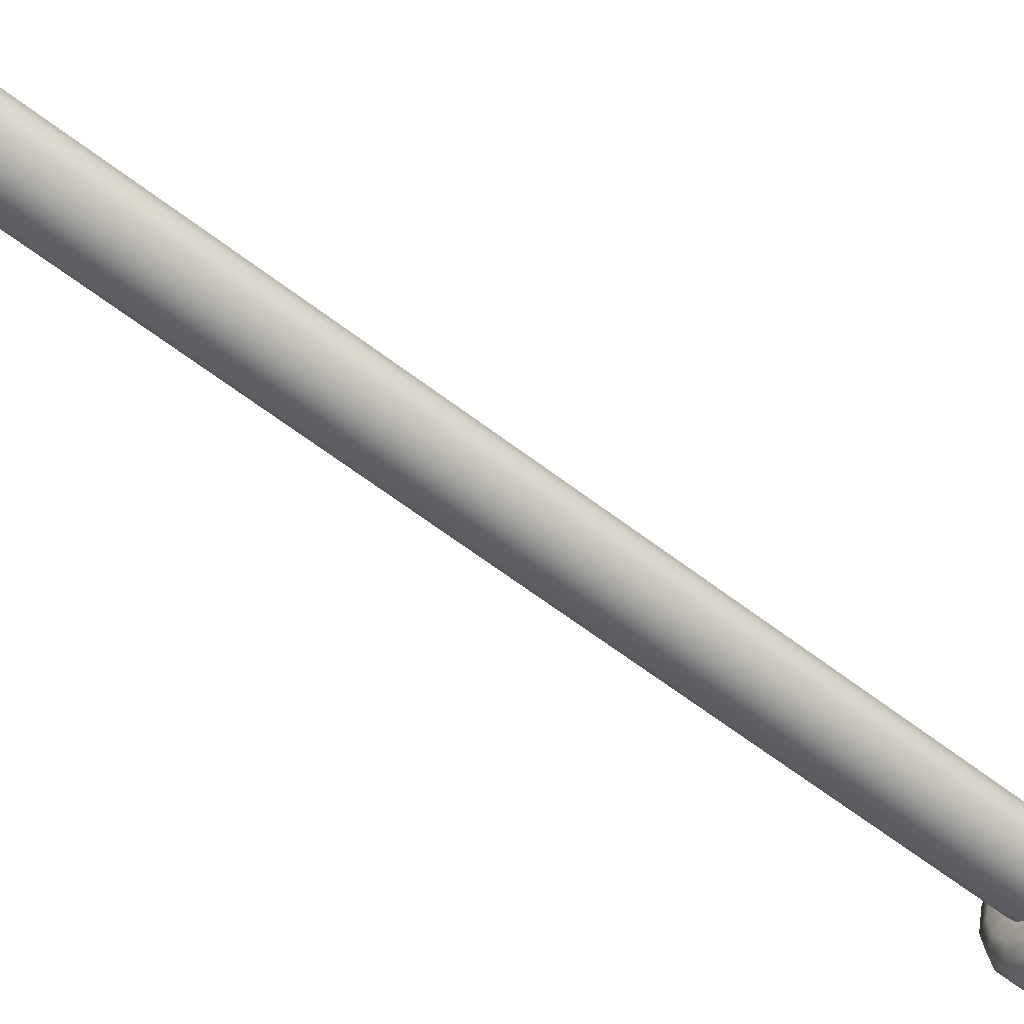
<metadata>
{"format":"obj","ext":"obj","renderer":"f3d","projection":"perspective","resolution":1024,"background":"white","views":[{"elev":-52.6,"azim":-131.0,"up":"+Z"}]}
</metadata>
<code>
o Plunger
v 0 -4.545 -1.287
v 0.4926 -4.545 -1.189
v 0.9102 -4.545 -0.9102
v 1.189 -4.545 -0.4926
v 1.287 -4.545 0
v 1.189 -4.545 0.4926
v 0.9102 -4.545 0.9102
v 0.4926 -4.545 1.189
v 0 -4.545 1.287
v -0.4926 -4.545 1.189
v -0.9102 -4.545 0.9102
v -1.189 -4.545 0.4926
v -1.287 -4.545 -0
v -1.189 -4.545 -0.4926
v -0.9102 -4.545 -0.9102
v -0.4926 -4.545 -1.189
v 0 -4.662 -1.303
v 0.4988 -4.662 -1.204
v 0.9217 -4.662 -0.9217
v 1.204 -4.662 -0.4988
v 1.303 -4.662 0
v 1.204 -4.662 0.4988
v 0.9217 -4.662 0.9217
v 0.4988 -4.662 1.204
v 0 -4.662 1.303
v -0.4988 -4.662 1.204
v -0.9217 -4.662 0.9217
v -1.204 -4.662 0.4988
v -1.303 -4.662 -0
v -1.204 -4.662 -0.4988
v -0.9217 -4.662 -0.9217
v -0.4988 -4.662 -1.204
v 0 -4.124 -0.841
v 0.3218 -4.124 -0.777
v 0.5947 -4.124 -0.5947
v 0.777 -4.124 -0.3218
v 0.841 -4.124 0
v 0.777 -4.124 0.3218
v 0.5947 -4.124 0.5947
v 0.3218 -4.124 0.777
v 0 -4.124 0.841
v -0.3218 -4.124 0.777
v -0.5947 -4.124 0.5947
v -0.777 -4.124 0.3218
v -0.841 -4.124 -0
v -0.777 -4.124 -0.3218
v -0.5947 -4.124 -0.5947
v -0.3218 -4.124 -0.777
v 0 -3.937 -0.4292
v 0.1642 -3.937 -0.3965
v 0.3035 -3.937 -0.3035
v 0.3965 -3.937 -0.1642
v 0.4292 -3.937 0
v 0.3965 -3.937 0.1642
v 0.3035 -3.937 0.3035
v 0.1642 -3.937 0.3965
v 0 -3.937 0.4292
v -0.1642 -3.937 0.3965
v -0.3035 -3.937 0.3035
v -0.3965 -3.937 0.1642
v -0.4292 -3.937 -0
v -0.3965 -3.937 -0.1642
v -0.3035 -3.937 -0.3035
v -0.1642 -3.937 -0.3965
v 0 -3.593 -0.737
v 0 -3.279 -0.4199
v 0.1607 -3.279 -0.388
v 0.282 -3.593 -0.6809
v 0.2969 -3.279 -0.2969
v 0.5211 -3.593 -0.5211
v 0.388 -3.279 -0.1607
v 0.6809 -3.593 -0.282
v 0.4199 -3.279 0
v 0.737 -3.593 0
v 0.388 -3.279 0.1607
v 0.6809 -3.593 0.282
v 0.2969 -3.279 0.2969
v 0.5211 -3.593 0.5211
v 0.1607 -3.279 0.388
v 0.282 -3.593 0.6809
v 0 -3.279 0.4199
v 0 -3.593 0.737
v -0.1607 -3.279 0.388
v -0.282 -3.593 0.6809
v -0.2969 -3.279 0.2969
v -0.5211 -3.593 0.5211
v -0.388 -3.279 0.1607
v -0.6809 -3.593 0.282
v -0.4199 -3.279 -0
v -0.737 -3.593 -0
v -0.388 -3.279 -0.1607
v -0.6809 -3.593 -0.282
v -0.2969 -3.279 -0.2969
v -0.5211 -3.593 -0.5211
v -0.1607 -3.279 -0.388
v -0.282 -3.593 -0.6809
v 0 -3.935 -1.139
v 0 -3.638 -0.8363
v 0 -3.76 -1.001
v 0.32 -3.638 -0.7727
v 0.4359 -3.935 -1.052
v 0.3829 -3.76 -0.9244
v 0.5914 -3.638 -0.5914
v 0.8054 -3.935 -0.8054
v 0.7075 -3.76 -0.7075
v 0.7727 -3.638 -0.32
v 1.052 -3.935 -0.4359
v 0.9244 -3.76 -0.3829
v 0.8363 -3.638 0
v 1.139 -3.935 0
v 1.001 -3.76 0
v 0.7727 -3.638 0.32
v 1.052 -3.935 0.4359
v 0.9244 -3.76 0.3829
v 0.5914 -3.638 0.5914
v 0.8054 -3.935 0.8054
v 0.7075 -3.76 0.7075
v 0.32 -3.638 0.7727
v 0.4359 -3.935 1.052
v 0.3829 -3.76 0.9244
v 0 -3.638 0.8363
v 0 -3.935 1.139
v 0 -3.76 1.001
v -0.32 -3.638 0.7727
v -0.4359 -3.935 1.052
v -0.3829 -3.76 0.9244
v -0.5914 -3.638 0.5914
v -0.8054 -3.935 0.8054
v -0.7075 -3.76 0.7075
v -0.7727 -3.638 0.32
v -1.052 -3.935 0.4359
v -0.9244 -3.76 0.3829
v -0.8363 -3.638 -0
v -1.139 -3.935 -0
v -1.001 -3.76 -0
v -0.7727 -3.638 -0.32
v -1.052 -3.935 -0.4359
v -0.9244 -3.76 -0.3829
v -0.5914 -3.638 -0.5914
v -0.8054 -3.935 -0.8054
v -0.7075 -3.76 -0.7075
v -0.32 -3.638 -0.7727
v -0.4359 -3.935 -1.052
v -0.3829 -3.76 -0.9244
v 0 -4.356 -1.26
v 0 -4.041 -1.189
v 0 -4.195 -1.239
v 0.4551 -4.041 -1.099
v 0.4823 -4.356 -1.164
v 0.4743 -4.195 -1.145
v 0.8409 -4.041 -0.8409
v 0.8911 -4.356 -0.8911
v 0.8764 -4.195 -0.8764
v 1.099 -4.041 -0.4551
v 1.164 -4.356 -0.4823
v 1.145 -4.195 -0.4743
v 1.189 -4.041 0
v 1.26 -4.356 0
v 1.239 -4.195 0
v 1.099 -4.041 0.4551
v 1.164 -4.356 0.4823
v 1.145 -4.195 0.4743
v 0.8409 -4.041 0.8409
v 0.8911 -4.356 0.8911
v 0.8764 -4.195 0.8764
v 0.4551 -4.041 1.099
v 0.4823 -4.356 1.164
v 0.4743 -4.195 1.145
v 0 -4.041 1.189
v 0 -4.356 1.26
v 0 -4.195 1.239
v -0.4551 -4.041 1.099
v -0.4823 -4.356 1.164
v -0.4743 -4.195 1.145
v -0.8409 -4.041 0.8409
v -0.8911 -4.356 0.8911
v -0.8764 -4.195 0.8764
v -1.099 -4.041 0.4551
v -1.164 -4.356 0.4823
v -1.145 -4.195 0.4743
v -1.189 -4.041 -0
v -1.26 -4.356 -0
v -1.239 -4.195 -0
v -1.099 -4.041 -0.4551
v -1.164 -4.356 -0.4823
v -1.145 -4.195 -0.4743
v -0.8409 -4.041 -0.8409
v -0.8911 -4.356 -0.8911
v -0.8764 -4.195 -0.8764
v -0.4551 -4.041 -1.099
v -0.4823 -4.356 -1.164
v -0.4743 -4.195 -1.145
v 0 -4.587 -1.361
v 0 -4.545 -1.318
v 0 -4.557 -1.349
v 0.5045 -4.545 -1.218
v 0.5208 -4.587 -1.257
v 0.5161 -4.557 -1.246
v 0.9322 -4.545 -0.9322
v 0.9624 -4.587 -0.9624
v 0.9535 -4.557 -0.9535
v 1.218 -4.545 -0.5045
v 1.257 -4.587 -0.5208
v 1.246 -4.557 -0.5161
v 1.318 -4.545 0
v 1.361 -4.587 0
v 1.349 -4.557 0
v 1.218 -4.545 0.5045
v 1.257 -4.587 0.5208
v 1.246 -4.557 0.5161
v 0.9322 -4.545 0.9322
v 0.9624 -4.587 0.9624
v 0.9535 -4.557 0.9535
v 0.5045 -4.545 1.218
v 0.5208 -4.587 1.257
v 0.5161 -4.557 1.246
v 0 -4.545 1.318
v 0 -4.587 1.361
v 0 -4.557 1.349
v -0.5045 -4.545 1.218
v -0.5208 -4.587 1.257
v -0.5161 -4.557 1.246
v -0.9322 -4.545 0.9322
v -0.9624 -4.587 0.9624
v -0.9535 -4.557 0.9535
v -1.218 -4.545 0.5045
v -1.257 -4.587 0.5208
v -1.246 -4.557 0.5161
v -1.318 -4.545 -0
v -1.361 -4.587 -0
v -1.349 -4.557 -0
v -1.218 -4.545 -0.5045
v -1.257 -4.587 -0.5208
v -1.246 -4.557 -0.5161
v -0.9322 -4.545 -0.9322
v -0.9624 -4.587 -0.9624
v -0.9535 -4.557 -0.9535
v -0.5045 -4.545 -1.218
v -0.5208 -4.587 -1.257
v -0.5161 -4.557 -1.246
v 0 -4.662 -1.318
v 0 -4.62 -1.361
v 0 -4.65 -1.349
v 0.5208 -4.62 -1.257
v 0.5045 -4.662 -1.218
v 0.5161 -4.65 -1.246
v 0.9624 -4.62 -0.9624
v 0.9322 -4.662 -0.9322
v 0.9535 -4.65 -0.9535
v 1.257 -4.62 -0.5208
v 1.218 -4.662 -0.5045
v 1.246 -4.65 -0.5161
v 1.361 -4.62 0
v 1.318 -4.662 0
v 1.349 -4.65 0
v 1.257 -4.62 0.5208
v 1.218 -4.662 0.5045
v 1.246 -4.65 0.5161
v 0.9624 -4.62 0.9624
v 0.9322 -4.662 0.9322
v 0.9535 -4.65 0.9535
v 0.5208 -4.62 1.257
v 0.5045 -4.662 1.218
v 0.5161 -4.65 1.246
v 0 -4.62 1.361
v 0 -4.662 1.318
v 0 -4.65 1.349
v -0.5208 -4.62 1.257
v -0.5045 -4.662 1.218
v -0.5161 -4.65 1.246
v -0.9624 -4.62 0.9624
v -0.9322 -4.662 0.9322
v -0.9535 -4.65 0.9535
v -1.257 -4.62 0.5208
v -1.218 -4.662 0.5045
v -1.246 -4.65 0.5161
v -1.361 -4.62 -0
v -1.318 -4.662 -0
v -1.349 -4.65 -0
v -1.257 -4.62 -0.5208
v -1.218 -4.662 -0.5045
v -1.246 -4.65 -0.5161
v -0.9624 -4.62 -0.9624
v -0.9322 -4.662 -0.9322
v -0.9535 -4.65 -0.9535
v -0.5208 -4.62 -1.257
v -0.5045 -4.662 -1.218
v -0.5161 -4.65 -1.246
v 0 -3.531 -0.5943
v 0 -3.346 -0.4387
v 0 -3.453 -0.4989
v 0.1679 -3.346 -0.4053
v 0.2274 -3.531 -0.549
v 0.1909 -3.453 -0.4609
v 0.3102 -3.346 -0.3102
v 0.4202 -3.531 -0.4202
v 0.3528 -3.453 -0.3528
v 0.4053 -3.346 -0.1679
v 0.549 -3.531 -0.2274
v 0.4609 -3.453 -0.1909
v 0.4387 -3.346 0
v 0.5943 -3.531 0
v 0.4989 -3.453 0
v 0.4053 -3.346 0.1679
v 0.549 -3.531 0.2274
v 0.4609 -3.453 0.1909
v 0.3102 -3.346 0.3102
v 0.4202 -3.531 0.4202
v 0.3528 -3.453 0.3528
v 0.1679 -3.346 0.4053
v 0.2274 -3.531 0.549
v 0.1909 -3.453 0.4609
v 0 -3.346 0.4387
v 0 -3.531 0.5943
v 0 -3.453 0.4989
v -0.1679 -3.346 0.4053
v -0.2274 -3.531 0.549
v -0.1909 -3.453 0.4609
v -0.3102 -3.346 0.3102
v -0.4202 -3.531 0.4202
v -0.3528 -3.453 0.3528
v -0.4053 -3.346 0.1679
v -0.549 -3.531 0.2274
v -0.4609 -3.453 0.1909
v -0.4387 -3.346 -0
v -0.5943 -3.531 -0
v -0.4989 -3.453 -0
v -0.4053 -3.346 -0.1679
v -0.549 -3.531 -0.2274
v -0.4609 -3.453 -0.1909
v -0.3102 -3.346 -0.3102
v -0.4202 -3.531 -0.4202
v -0.3528 -3.453 -0.3528
v -0.1679 -3.346 -0.4053
v -0.2274 -3.531 -0.549
v -0.1909 -3.453 -0.4609
v 0 -2.919 -0.4199
v 0 -2.804 -0.3033
v 0 -2.838 -0.38
v 0.1161 -2.804 -0.2802
v 0.1607 -2.919 -0.388
v 0.1454 -2.838 -0.3511
v 0.2144 -2.804 -0.2144
v 0.2969 -2.919 -0.2969
v 0.2687 -2.838 -0.2687
v 0.2802 -2.804 -0.1161
v 0.388 -2.919 -0.1607
v 0.3511 -2.838 -0.1454
v 0.3033 -2.804 0
v 0.4199 -2.919 0
v 0.38 -2.838 0
v 0.2802 -2.804 0.1161
v 0.388 -2.919 0.1607
v 0.3511 -2.838 0.1454
v 0.2144 -2.804 0.2144
v 0.2969 -2.919 0.2969
v 0.2687 -2.838 0.2687
v 0.1161 -2.804 0.2802
v 0.1607 -2.919 0.388
v 0.1454 -2.838 0.3511
v 0 -2.804 0.3033
v 0 -2.919 0.4199
v 0 -2.838 0.38
v -0.1161 -2.804 0.2802
v -0.1607 -2.919 0.388
v -0.1454 -2.838 0.3511
v -0.2144 -2.804 0.2144
v -0.2969 -2.919 0.2969
v -0.2687 -2.838 0.2687
v -0.2802 -2.804 0.1161
v -0.388 -2.919 0.1607
v -0.3511 -2.838 0.1454
v -0.3033 -2.804 -0
v -0.4199 -2.919 -0
v -0.38 -2.838 -0
v -0.2802 -2.804 -0.1161
v -0.388 -2.919 -0.1607
v -0.3511 -2.838 -0.1454
v -0.2144 -2.804 -0.2144
v -0.2969 -2.919 -0.2969
v -0.2687 -2.838 -0.2687
v -0.1161 -2.804 -0.2802
v -0.1607 -2.919 -0.388
v -0.1454 -2.838 -0.3511
v -0.8263 -4.434 -0.8263
v -1.08 -4.434 -0.4472
v 0.4472 -4.434 1.08
v 0.8263 -4.434 0.8263
v -0.4472 -4.434 -1.08
v 0 -4.434 1.169
v 0.4472 -4.434 -1.08
v 0 -4.434 -1.169
v -0.4472 -4.434 1.08
v 0.8263 -4.434 -0.8263
v -0.8263 -4.434 0.8263
v 1.08 -4.434 -0.4472
v -1.08 -4.434 0.4472
v 1.169 -4.434 0
v -1.169 -4.434 -0
v 1.08 -4.434 0.4472
v 0 -2.804 -0.2117
v 0.08102 -2.804 -0.1956
v 0.1497 -2.804 -0.1497
v 0.1956 -2.804 -0.08102
v 0.2117 -2.804 0
v 0.1956 -2.804 0.08102
v 0.1497 -2.804 0.1497
v 0.08102 -2.804 0.1956
v 0 -2.804 0.2117
v -0.08102 -2.804 0.1956
v -0.1497 -2.804 0.1497
v -0.1956 -2.804 0.08102
v -0.2117 -2.804 -0
v -0.1956 -2.804 -0.08102
v -0.1497 -2.804 -0.1497
v -0.08102 -2.804 -0.1956
v 0 4.662 -0.0436
v 0 4.497 -0.2117
v 0 4.65 -0.1079
v 0 4.614 -0.1625
v 0 4.56 -0.1989
v 0.01668 4.662 -0.04028
v 0.08102 4.497 -0.1956
v 0.04131 4.65 -0.09972
v 0.06218 4.614 -0.1501
v 0.07612 4.56 -0.1838
v 0.03083 4.662 -0.03083
v 0.1497 4.497 -0.1497
v 0.07632 4.65 -0.07632
v 0.1149 4.614 -0.1149
v 0.1407 4.56 -0.1407
v 0.04028 4.662 -0.01668
v 0.1956 4.497 -0.08102
v 0.09972 4.65 -0.04131
v 0.1501 4.614 -0.06218
v 0.1838 4.56 -0.07612
v 0.0436 4.662 0
v 0.2117 4.497 0
v 0.1079 4.65 0
v 0.1625 4.614 0
v 0.1989 4.56 0
v 0.04028 4.662 0.01668
v 0.1956 4.497 0.08102
v 0.09972 4.65 0.04131
v 0.1501 4.614 0.06218
v 0.1838 4.56 0.07612
v 0.03083 4.662 0.03083
v 0.1497 4.497 0.1497
v 0.07632 4.65 0.07632
v 0.1149 4.614 0.1149
v 0.1407 4.56 0.1407
v 0.01668 4.662 0.04028
v 0.08102 4.497 0.1956
v 0.04131 4.65 0.09972
v 0.06218 4.614 0.1501
v 0.07612 4.56 0.1838
v 0 4.662 0.0436
v 0 4.497 0.2117
v 0 4.65 0.1079
v 0 4.614 0.1625
v 0 4.56 0.1989
v -0.01668 4.662 0.04028
v -0.08102 4.497 0.1956
v -0.04131 4.65 0.09972
v -0.06218 4.614 0.1501
v -0.07612 4.56 0.1838
v -0.03083 4.662 0.03083
v -0.1497 4.497 0.1497
v -0.07632 4.65 0.07632
v -0.1149 4.614 0.1149
v -0.1407 4.56 0.1407
v -0.04028 4.662 0.01668
v -0.1956 4.497 0.08102
v -0.09972 4.65 0.04131
v -0.1501 4.614 0.06218
v -0.1838 4.56 0.07612
v -0.0436 4.662 0
v -0.2117 4.497 -0
v -0.1079 4.65 0
v -0.1625 4.614 0
v -0.1989 4.56 -0
v -0.04028 4.662 -0.01668
v -0.1956 4.497 -0.08102
v -0.09972 4.65 -0.04131
v -0.1501 4.614 -0.06218
v -0.1838 4.56 -0.07612
v -0.03083 4.662 -0.03083
v -0.1497 4.497 -0.1497
v -0.07632 4.65 -0.07632
v -0.1149 4.614 -0.1149
v -0.1407 4.56 -0.1407
v -0.01668 4.662 -0.04028
v -0.08102 4.497 -0.1956
v -0.04131 4.65 -0.09972
v -0.06218 4.614 -0.1501
v -0.07612 4.56 -0.1838
f 67 341 344 69
f 155 158 5 4
f 158 161 6 5
f 161 164 7 6
f 164 167 8 7
f 167 170 9 8
f 170 173 10 9
f 173 176 11 10
f 176 179 12 11
f 179 182 13 12
f 182 185 14 13
f 185 188 15 14
f 188 191 16 15
f 95 383 337 66
f 191 145 1 16
f 86 88 130 127
f 73 350 353 75
f 83 365 368 85
f 343 340 402 403
f 93 380 383 95
f 79 359 362 81
f 89 374 377 91
f 69 344 347 71
f 75 353 356 77
f 85 368 371 87
f 71 347 350 73
f 81 362 365 83
f 91 377 380 93
f 77 356 359 79
f 87 371 374 89
f 143 97 146 190
f 72 74 109 106
f 88 90 133 130
f 74 76 112 109
f 90 92 136 133
f 76 78 115 112
f 92 94 139 136
f 78 80 118 115
f 94 96 142 139
f 80 82 121 118
f 96 65 98 142
f 152 155 4 3
f 82 84 124 121
f 68 70 103 100
f 84 86 127 124
f 70 72 106 103
f 212 215 262 259
f 149 152 3 2
f 122 125 172 169
f 101 104 151 148
f 125 128 175 172
f 104 107 154 151
f 128 131 178 175
f 107 110 157 154
f 131 134 181 178
f 110 113 160 157
f 134 137 184 181
f 113 116 163 160
f 137 140 187 184
f 116 119 166 163
f 140 143 190 187
f 119 122 169 166
f 227 230 277 274
f 236 239 286 283
f 215 218 265 262
f 241 245 18 17
f 218 221 268 265
f 239 193 242 286
f 1 2 196 194
f 221 224 271 268
f 200 203 250 247
f 11 12 226 223
f 203 206 253 250
f 224 227 274 271
f 206 209 256 253
f 230 233 280 277
f 209 212 259 256
f 233 236 283 280
f 245 248 19 18
f 4 5 205 202
f 12 13 229 226
f 5 6 208 205
f 13 14 232 229
f 6 7 211 208
f 14 15 235 232
f 7 8 214 211
f 15 16 238 235
f 8 9 217 214
f 16 1 194 238
f 197 200 247 244
f 9 10 220 217
f 2 3 199 196
f 10 11 223 220
f 3 4 202 199
f 386 385 47 46
f 269 272 27 26
f 248 251 20 19
f 272 275 28 27
f 251 254 21 20
f 275 278 29 28
f 254 257 22 21
f 278 281 30 29
f 257 260 23 22
f 281 284 31 30
f 260 263 24 23
f 284 287 32 31
f 263 266 25 24
f 266 269 26 25
f 287 241 17 32
f 36 37 53 52
f 388 387 40 39
f 385 389 48 47
f 387 390 41 40
f 392 391 34 33
f 389 392 33 48
f 390 393 42 41
f 391 394 35 34
f 393 395 43 42
f 394 396 36 35
f 395 397 44 43
f 396 398 37 36
f 397 399 45 44
f 398 400 38 37
f 399 386 46 45
f 400 388 39 38
f 49 50 51 52 53 54 55 56 57 58 59 60 61 62 63 64
f 44 45 61 60
f 37 38 54 53
f 45 46 62 61
f 38 39 55 54
f 46 47 63 62
f 39 40 56 55
f 47 48 64 63
f 40 41 57 56
f 33 34 50 49
f 48 33 49 64
f 41 42 58 57
f 34 35 51 50
f 42 43 59 58
f 35 36 52 51
f 43 44 60 59
f 289 293 68 65
f 335 289 65 96
f 293 296 70 68
f 69 71 298 295
f 296 299 72 70
f 71 73 301 298
f 299 302 74 72
f 73 75 304 301
f 302 305 76 74
f 75 77 307 304
f 305 308 78 76
f 77 79 310 307
f 308 311 80 78
f 79 81 313 310
f 311 314 82 80
f 81 83 316 313
f 314 317 84 82
f 83 85 319 316
f 317 320 86 84
f 85 87 322 319
f 320 323 88 86
f 87 89 325 322
f 323 326 90 88
f 89 91 328 325
f 326 329 92 90
f 91 93 331 328
f 329 332 94 92
f 93 95 334 331
f 332 335 96 94
f 66 67 292 290
f 67 69 295 292
f 145 149 2 1
f 98 100 102 99
f 99 102 101 97
f 100 103 105 102
f 102 105 104 101
f 103 106 108 105
f 105 108 107 104
f 106 109 111 108
f 108 111 110 107
f 109 112 114 111
f 111 114 113 110
f 112 115 117 114
f 114 117 116 113
f 115 118 120 117
f 117 120 119 116
f 118 121 123 120
f 120 123 122 119
f 121 124 126 123
f 123 126 125 122
f 124 127 129 126
f 126 129 128 125
f 127 130 132 129
f 129 132 131 128
f 130 133 135 132
f 132 135 134 131
f 133 136 138 135
f 135 138 137 134
f 136 139 141 138
f 138 141 140 137
f 139 142 144 141
f 141 144 143 140
f 142 98 99 144
f 144 99 97 143
f 65 68 100 98
f 146 148 150 147
f 147 150 149 145
f 148 151 153 150
f 150 153 152 149
f 151 154 156 153
f 153 156 155 152
f 154 157 159 156
f 156 159 158 155
f 157 160 162 159
f 159 162 161 158
f 160 163 165 162
f 162 165 164 161
f 163 166 168 165
f 165 168 167 164
f 166 169 171 168
f 168 171 170 167
f 169 172 174 171
f 171 174 173 170
f 172 175 177 174
f 174 177 176 173
f 175 178 180 177
f 177 180 179 176
f 178 181 183 180
f 180 183 182 179
f 181 184 186 183
f 183 186 185 182
f 184 187 189 186
f 186 189 188 185
f 187 190 192 189
f 189 192 191 188
f 190 146 147 192
f 192 147 145 191
f 97 101 148 146
f 194 196 198 195
f 195 198 197 193
f 196 199 201 198
f 198 201 200 197
f 199 202 204 201
f 201 204 203 200
f 202 205 207 204
f 204 207 206 203
f 205 208 210 207
f 207 210 209 206
f 208 211 213 210
f 210 213 212 209
f 211 214 216 213
f 213 216 215 212
f 214 217 219 216
f 216 219 218 215
f 217 220 222 219
f 219 222 221 218
f 220 223 225 222
f 222 225 224 221
f 223 226 228 225
f 225 228 227 224
f 226 229 231 228
f 228 231 230 227
f 229 232 234 231
f 231 234 233 230
f 232 235 237 234
f 234 237 236 233
f 235 238 240 237
f 237 240 239 236
f 238 194 195 240
f 240 195 193 239
f 242 244 246 243
f 243 246 245 241
f 244 247 249 246
f 246 249 248 245
f 247 250 252 249
f 249 252 251 248
f 250 253 255 252
f 252 255 254 251
f 253 256 258 255
f 255 258 257 254
f 256 259 261 258
f 258 261 260 257
f 259 262 264 261
f 261 264 263 260
f 262 265 267 264
f 264 267 266 263
f 265 268 270 267
f 267 270 269 266
f 268 271 273 270
f 270 273 272 269
f 271 274 276 273
f 273 276 275 272
f 274 277 279 276
f 276 279 278 275
f 277 280 282 279
f 279 282 281 278
f 280 283 285 282
f 282 285 284 281
f 283 286 288 285
f 285 288 287 284
f 286 242 243 288
f 288 243 241 287
f 193 197 244 242
f 293 289 291 294
f 294 291 290 292
f 296 293 294 297
f 297 294 292 295
f 299 296 297 300
f 300 297 295 298
f 302 299 300 303
f 303 300 298 301
f 305 302 303 306
f 306 303 301 304
f 308 305 306 309
f 309 306 304 307
f 311 308 309 312
f 312 309 307 310
f 314 311 312 315
f 315 312 310 313
f 317 314 315 318
f 318 315 313 316
f 320 317 318 321
f 321 318 316 319
f 323 320 321 324
f 324 321 319 322
f 326 323 324 327
f 327 324 322 325
f 329 326 327 330
f 330 327 325 328
f 332 329 330 333
f 333 330 328 331
f 335 332 333 336
f 336 333 331 334
f 289 335 336 291
f 291 336 334 290
f 95 66 290 334
f 341 337 339 342
f 342 339 338 340
f 344 341 342 345
f 345 342 340 343
f 347 344 345 348
f 348 345 343 346
f 350 347 348 351
f 351 348 346 349
f 353 350 351 354
f 354 351 349 352
f 356 353 354 357
f 357 354 352 355
f 359 356 357 360
f 360 357 355 358
f 362 359 360 363
f 363 360 358 361
f 365 362 363 366
f 366 363 361 364
f 368 365 366 369
f 369 366 364 367
f 371 368 369 372
f 372 369 367 370
f 374 371 372 375
f 375 372 370 373
f 377 374 375 378
f 378 375 373 376
f 380 377 378 381
f 381 378 376 379
f 383 380 381 384
f 384 381 379 382
f 337 383 384 339
f 339 384 382 338
f 66 337 341 67
f 22 23 388 400
f 29 30 386 399
f 21 22 400 398
f 28 29 399 397
f 20 21 398 396
f 27 28 397 395
f 19 20 396 394
f 26 27 395 393
f 18 19 394 391
f 25 26 393 390
f 32 17 392 389
f 17 18 391 392
f 24 25 390 387
f 31 32 389 385
f 23 24 387 388
f 30 31 385 386
f 416 493 418 401
f 403 428 433 404
f 404 433 438 405
f 405 438 443 406
f 406 443 448 407
f 407 448 453 408
f 408 453 458 409
f 409 458 463 410
f 410 463 468 411
f 411 468 473 412
f 412 473 478 413
f 413 478 483 414
f 414 483 488 415
f 415 488 493 416
f 401 418 423 402
f 402 423 428 403
f 423 418 421 426
f 426 421 420 425
f 425 420 419 424
f 424 419 417 422
f 428 423 426 431
f 431 426 425 430
f 430 425 424 429
f 429 424 422 427
f 433 428 431 436
f 436 431 430 435
f 435 430 429 434
f 434 429 427 432
f 438 433 436 441
f 441 436 435 440
f 440 435 434 439
f 439 434 432 437
f 443 438 441 446
f 446 441 440 445
f 445 440 439 444
f 444 439 437 442
f 448 443 446 451
f 451 446 445 450
f 450 445 444 449
f 449 444 442 447
f 453 448 451 456
f 456 451 450 455
f 455 450 449 454
f 454 449 447 452
f 458 453 456 461
f 461 456 455 460
f 460 455 454 459
f 459 454 452 457
f 463 458 461 466
f 466 461 460 465
f 465 460 459 464
f 464 459 457 462
f 468 463 466 471
f 471 466 465 470
f 470 465 464 469
f 469 464 462 467
f 473 468 471 476
f 476 471 470 475
f 475 470 469 474
f 474 469 467 472
f 478 473 476 481
f 481 476 475 480
f 480 475 474 479
f 479 474 472 477
f 483 478 481 486
f 486 481 480 485
f 485 480 479 484
f 484 479 477 482
f 488 483 486 491
f 491 486 485 490
f 490 485 484 489
f 489 484 482 487
f 493 488 491 496
f 496 491 490 495
f 495 490 489 494
f 494 489 487 492
f 418 493 496 421
f 421 496 495 420
f 420 495 494 419
f 419 494 492 417
f 422 417 492 487 482 477 472 467 462 457 452 447 442 437 432 427
f 352 349 405 406
f 361 358 408 409
f 370 367 411 412
f 379 376 414 415
f 338 382 416 401
f 340 338 401 402
f 349 346 404 405
f 358 355 407 408
f 367 364 410 411
f 376 373 413 414
f 346 343 403 404
f 355 352 406 407
f 364 361 409 410
f 373 370 412 413
f 382 379 415 416

</code>
